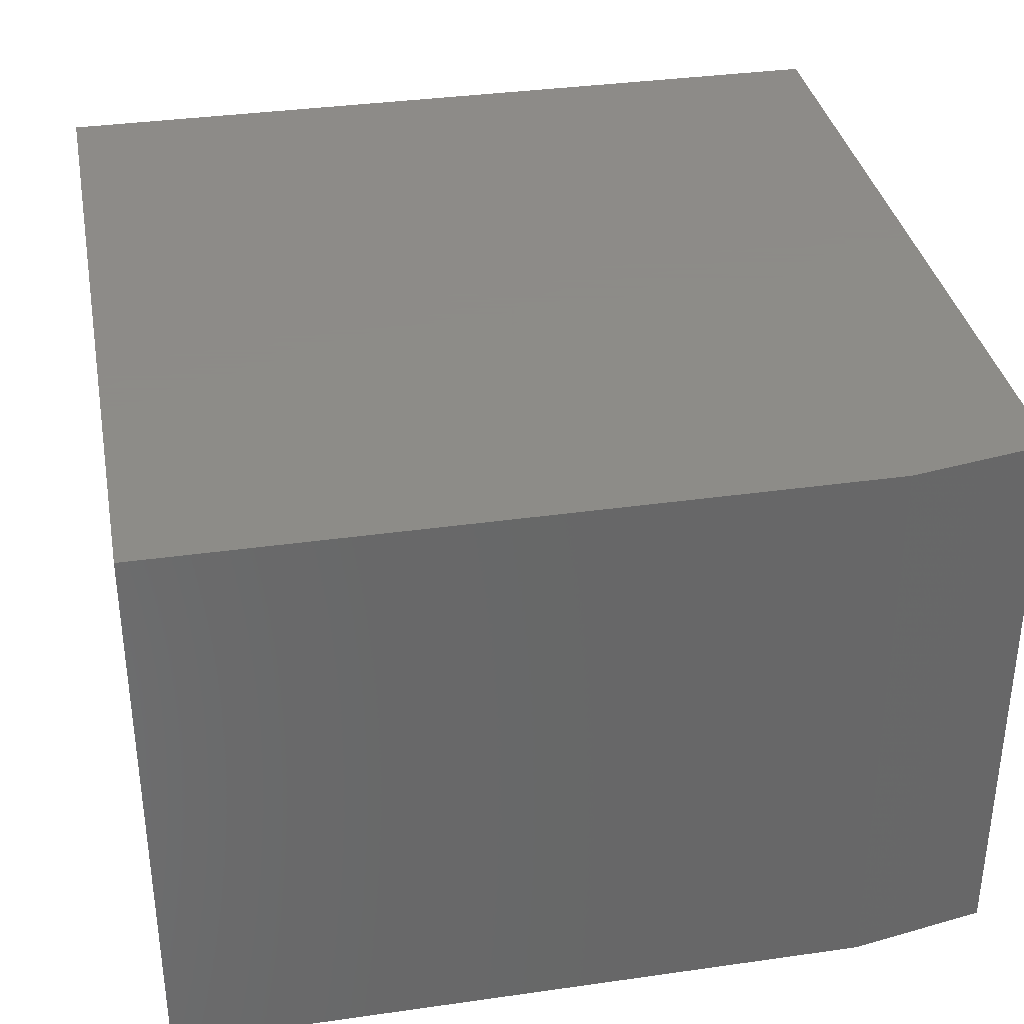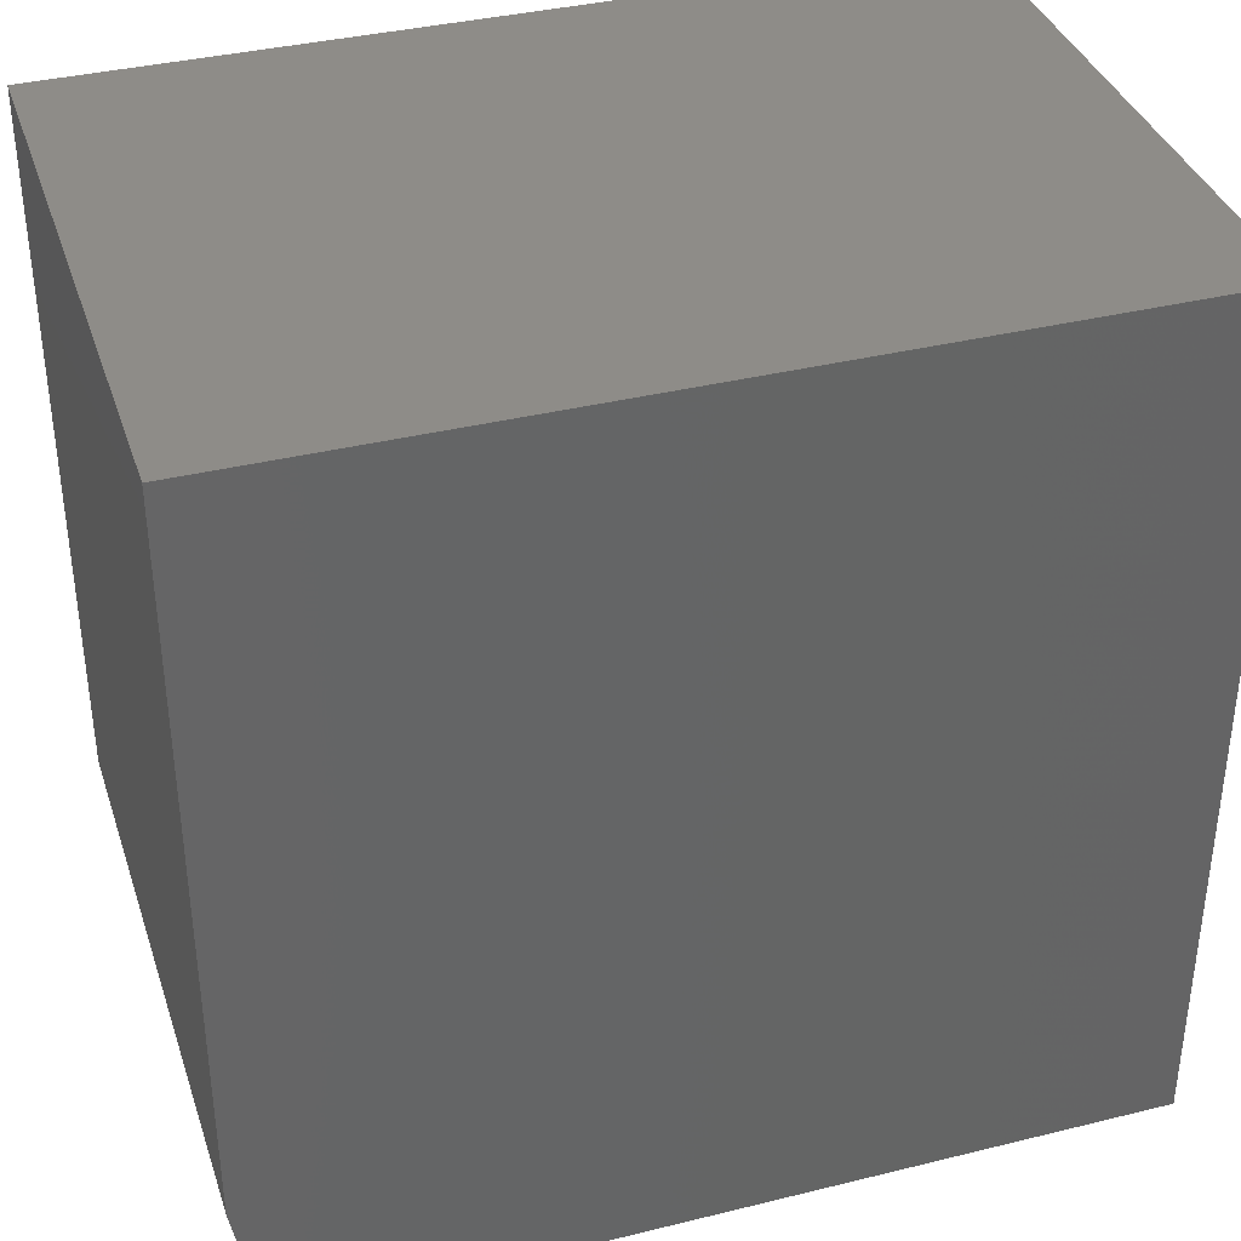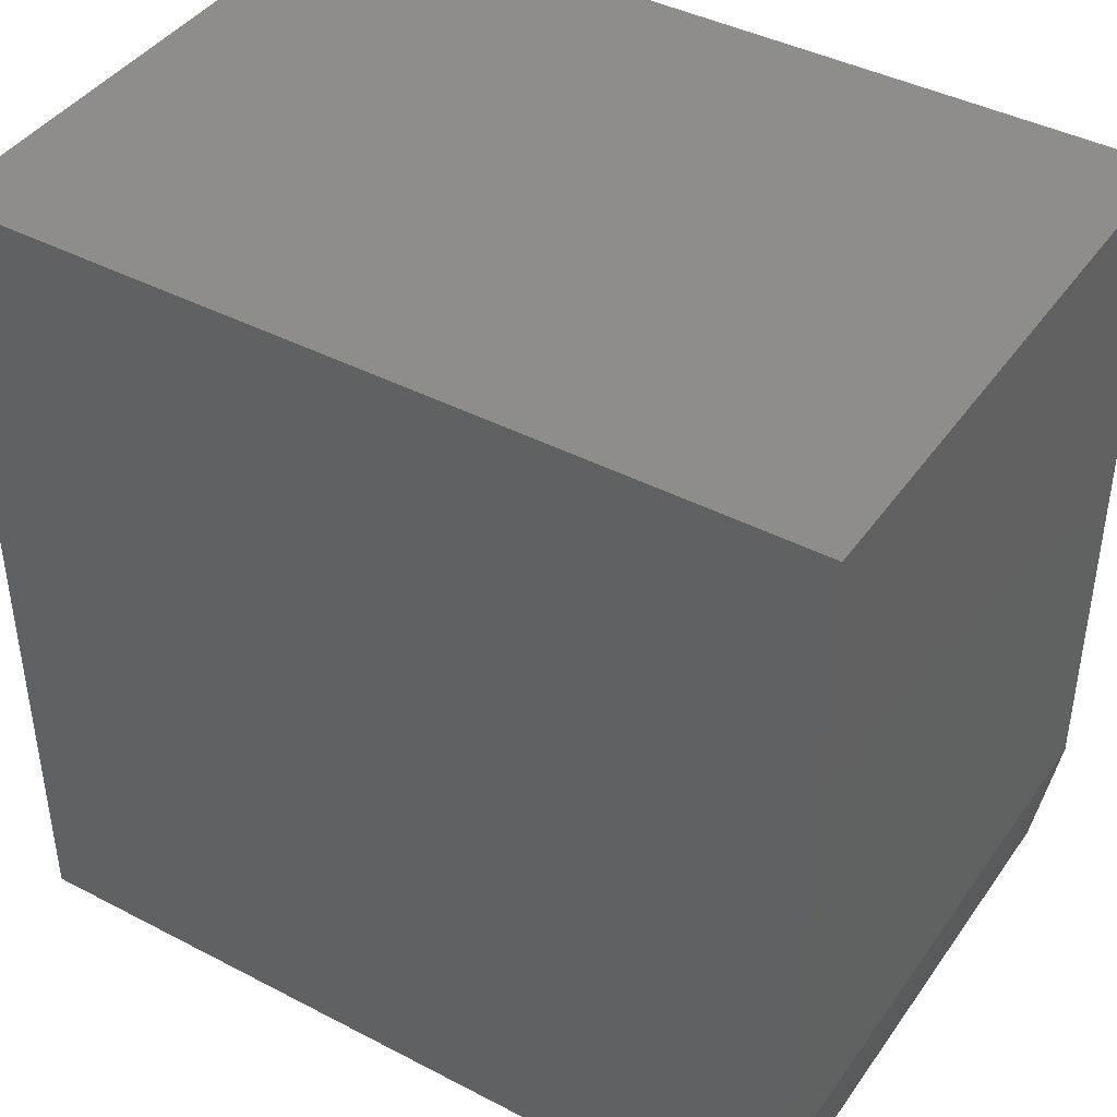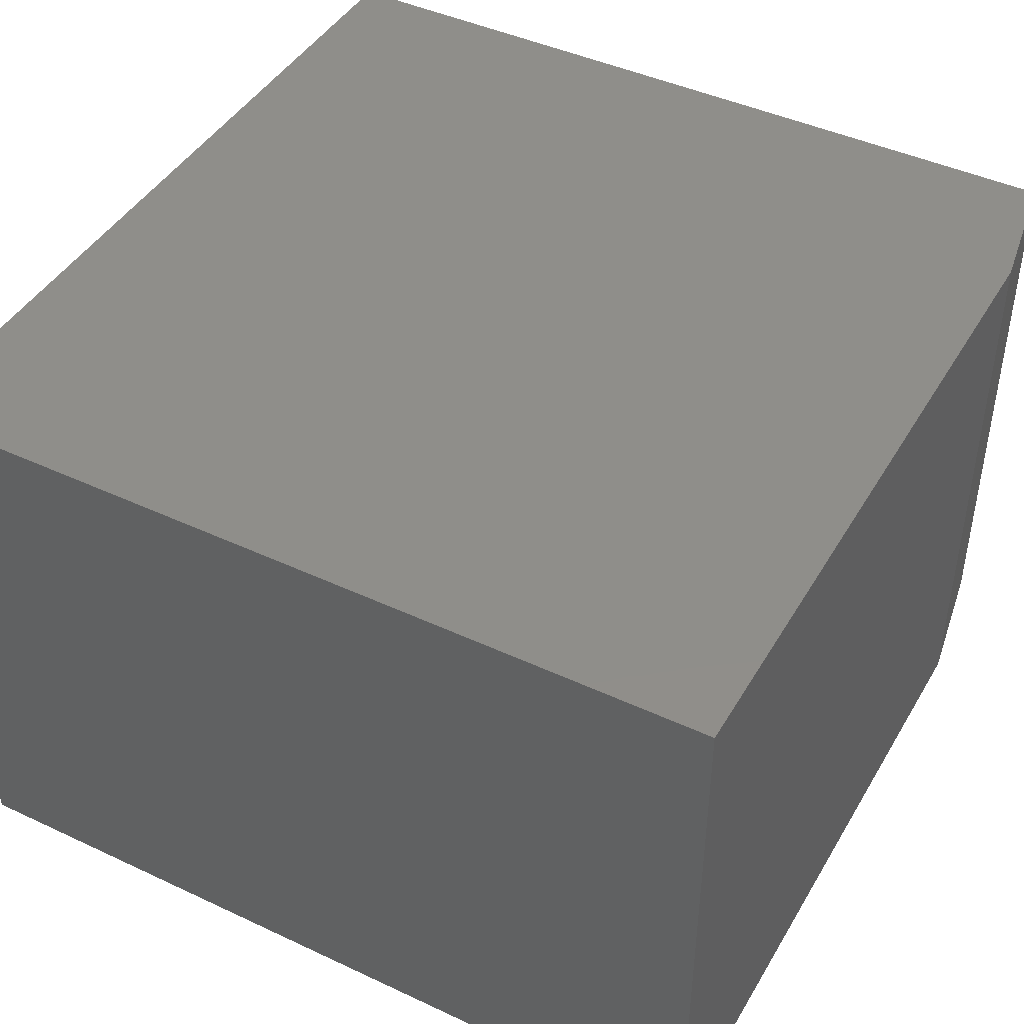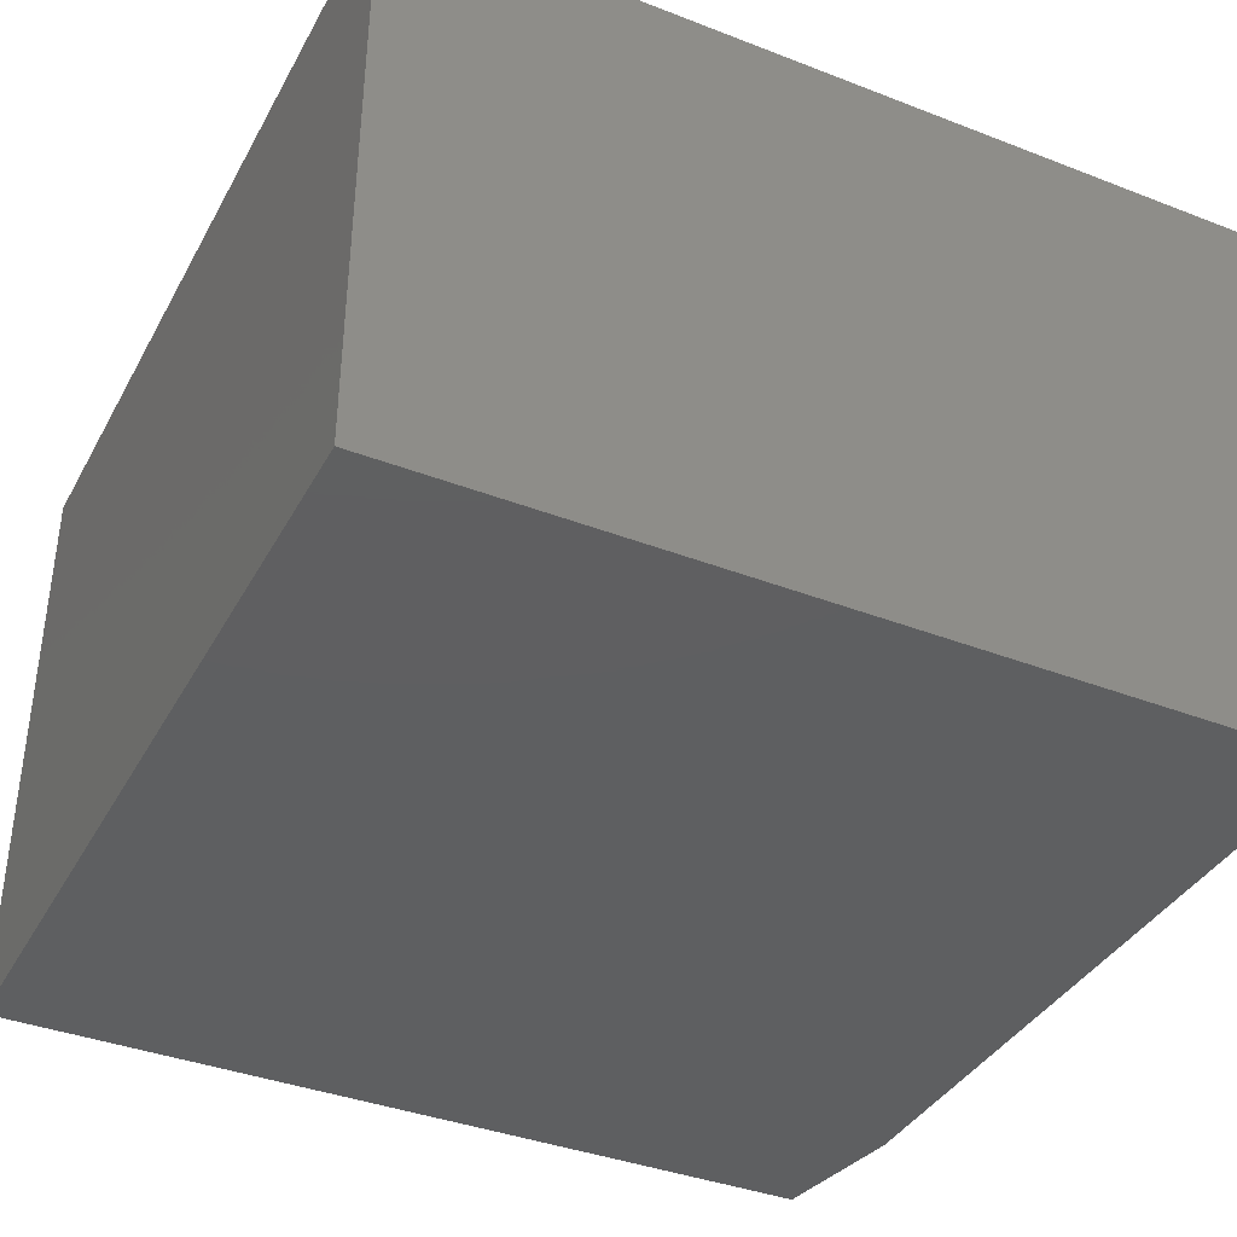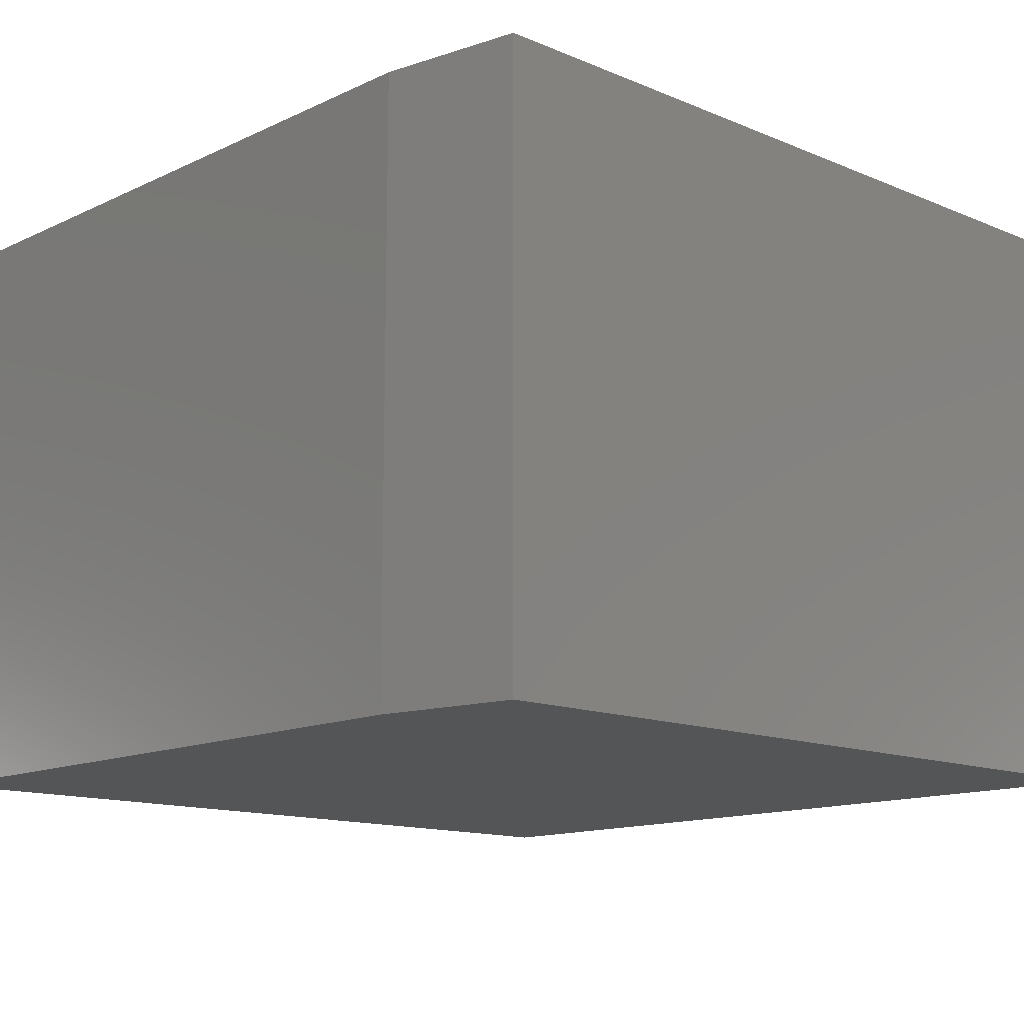
<metadata>
{"format":"stl","ext":"stl","renderer":"f3d","projection":"perspective","resolution":1024,"background":"white","views":[{"elev":35.2,"azim":79.3,"up":"+Y"},{"elev":37.1,"azim":162.4,"up":"+Z"},{"elev":41.9,"azim":32.1,"up":"+Z"},{"elev":44.1,"azim":28.7,"up":"+Y"},{"elev":-38.2,"azim":-26.1,"up":"+Y"},{"elev":-13.3,"azim":136.6,"up":"+Y"}]}
</metadata>
<code>
# stl→obj: 10 verts, 16 faces
v 0.4531 -0.5625 0.4219
v -0.3516 -0.5625 0.4219
v 0.4531 -0.5625 -0.25
v -0.3516 -0.5625 -0.3828
v 0.4297 -0.5625 -0.3828
v 0.4297 4.337e-17 -0.3828
v -0.3516 0 -0.3828
v 0.4531 5.204e-17 -0.25
v -0.3516 4.467e-17 0.4219
v 0.4531 8.934e-17 0.4219
f 1 2 3
f 3 2 4
f 3 4 5
f 6 7 8
f 8 7 9
f 8 9 10
f 3 8 1
f 1 8 10
f 4 7 5
f 5 7 6
f 5 6 3
f 3 6 8
f 2 9 4
f 4 9 7
f 1 10 2
f 2 10 9

</code>
